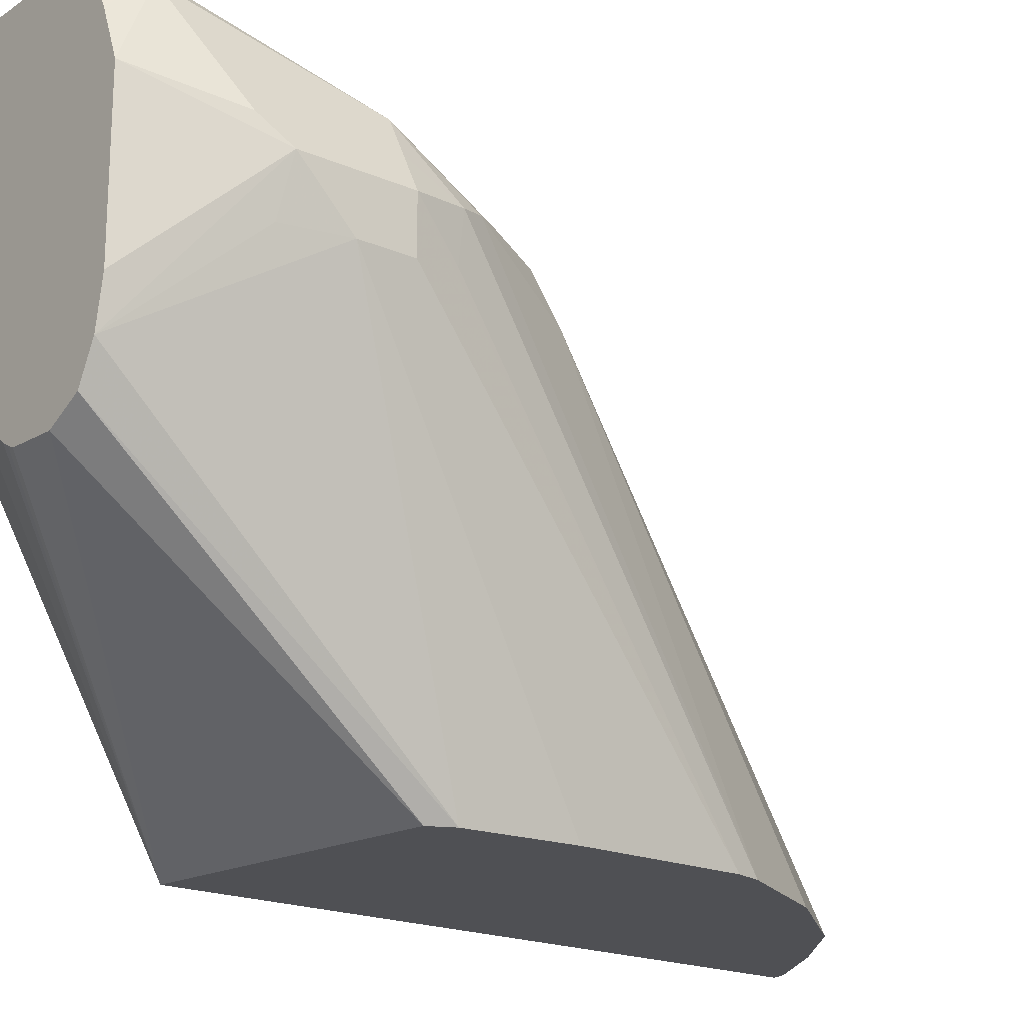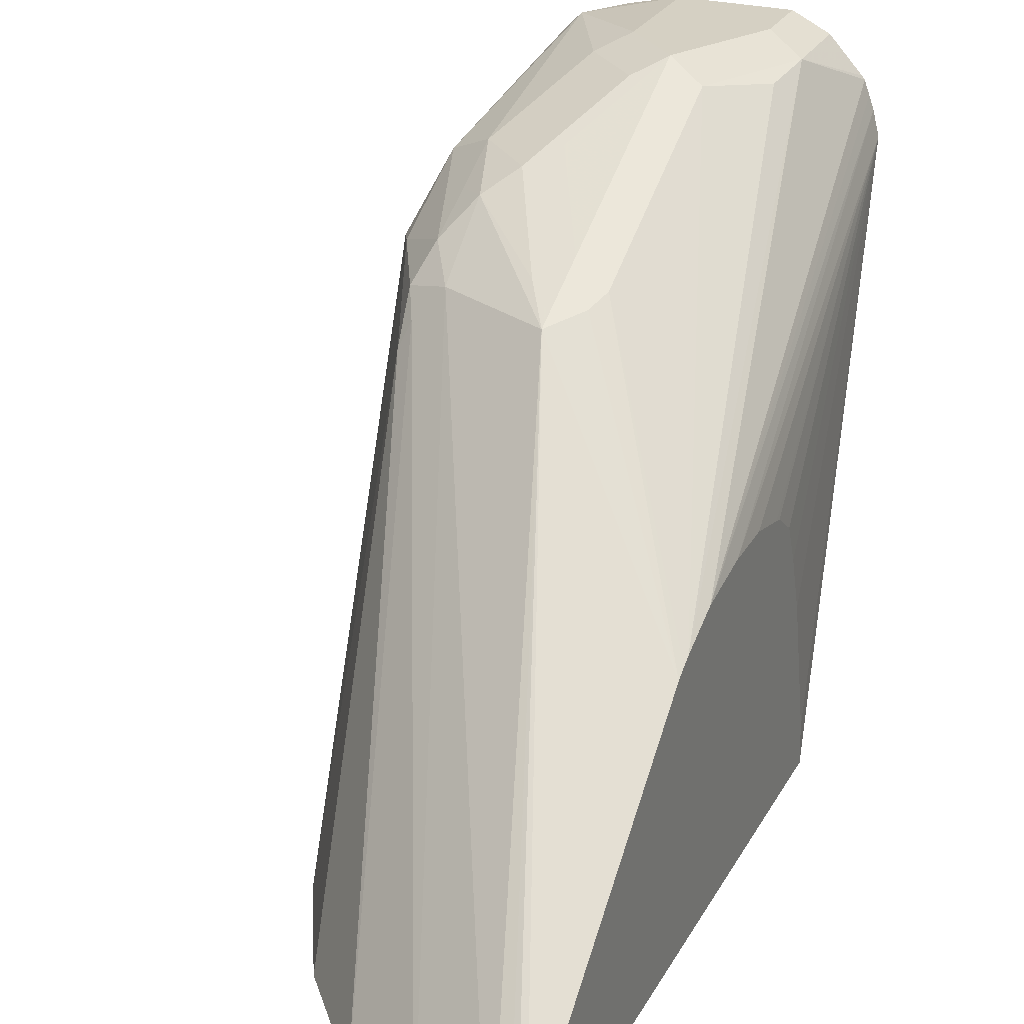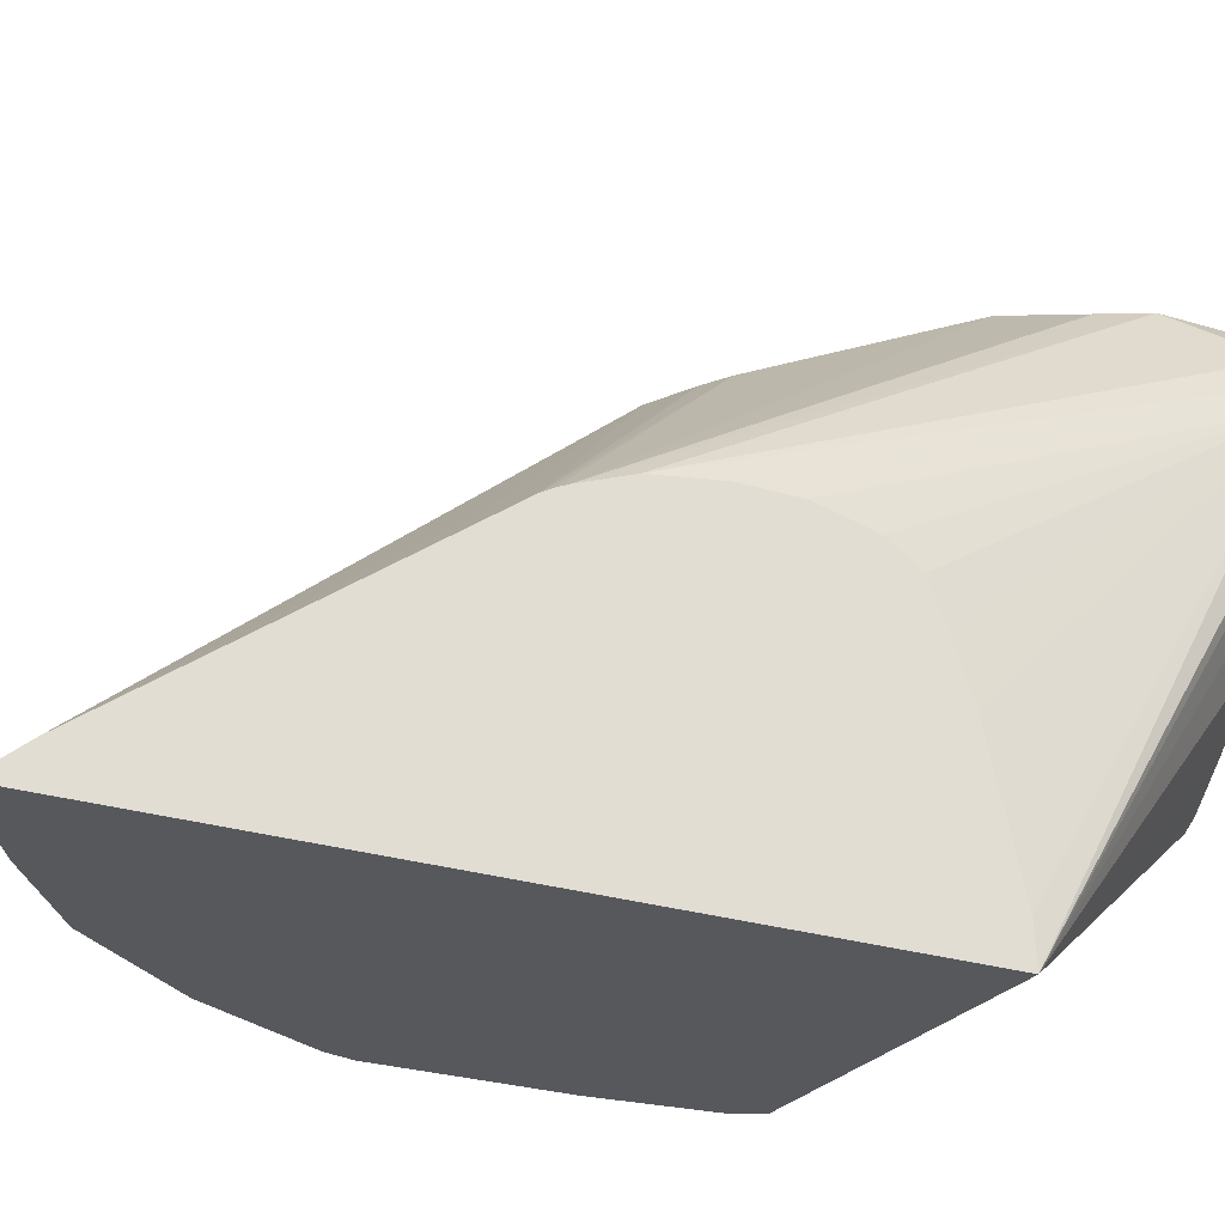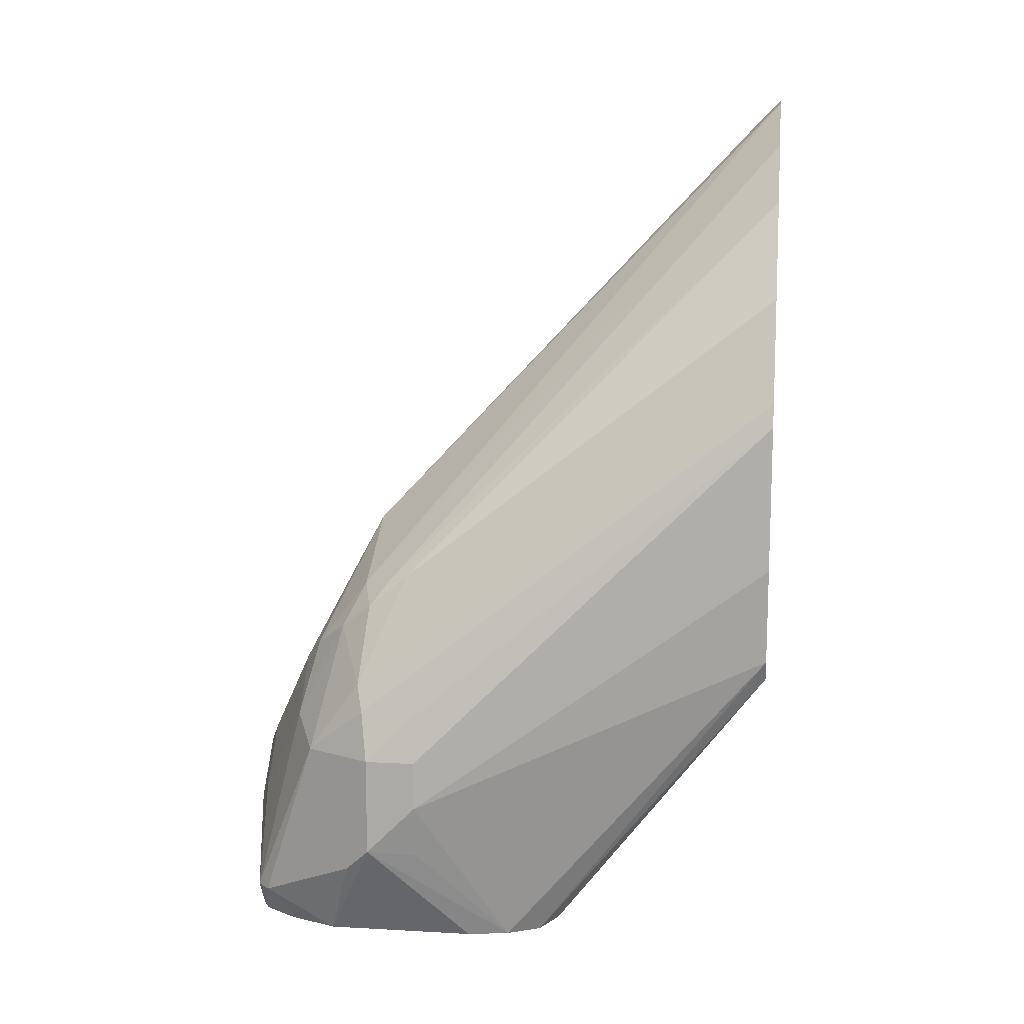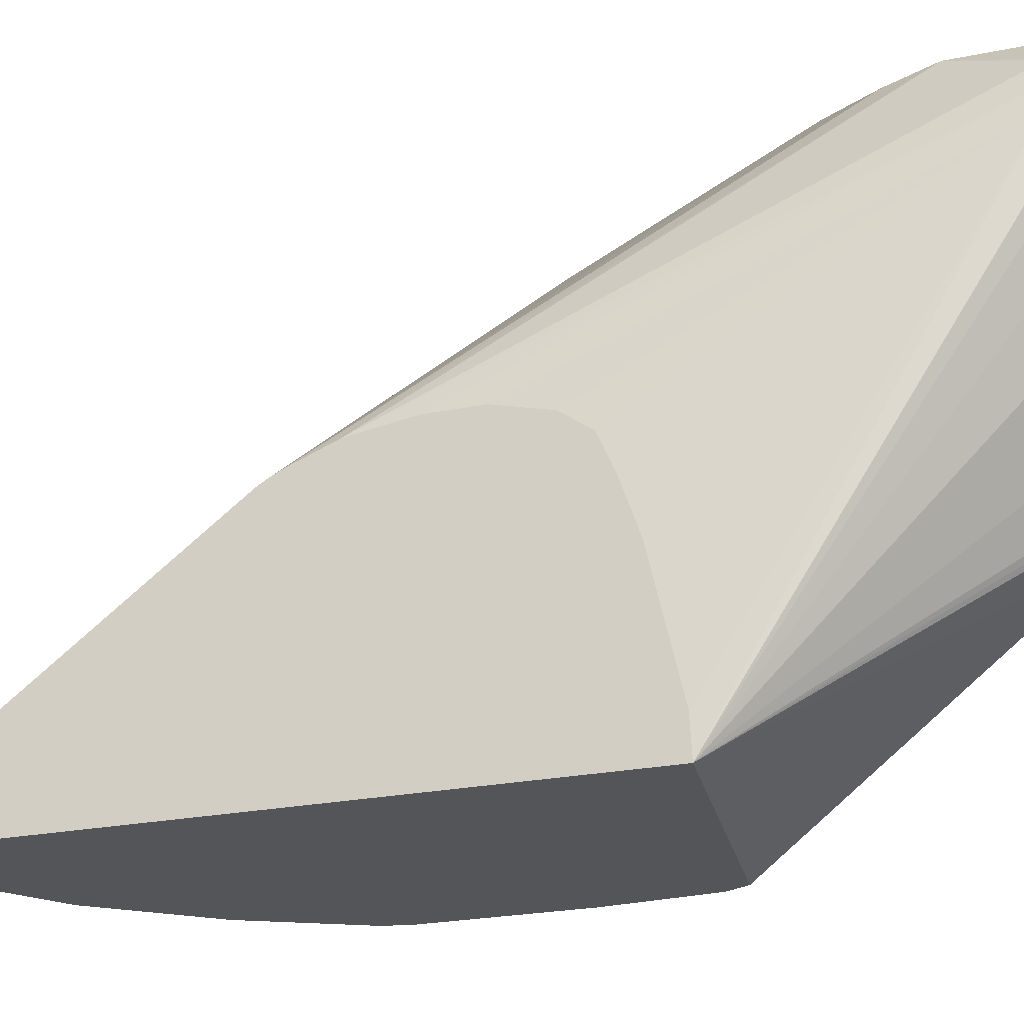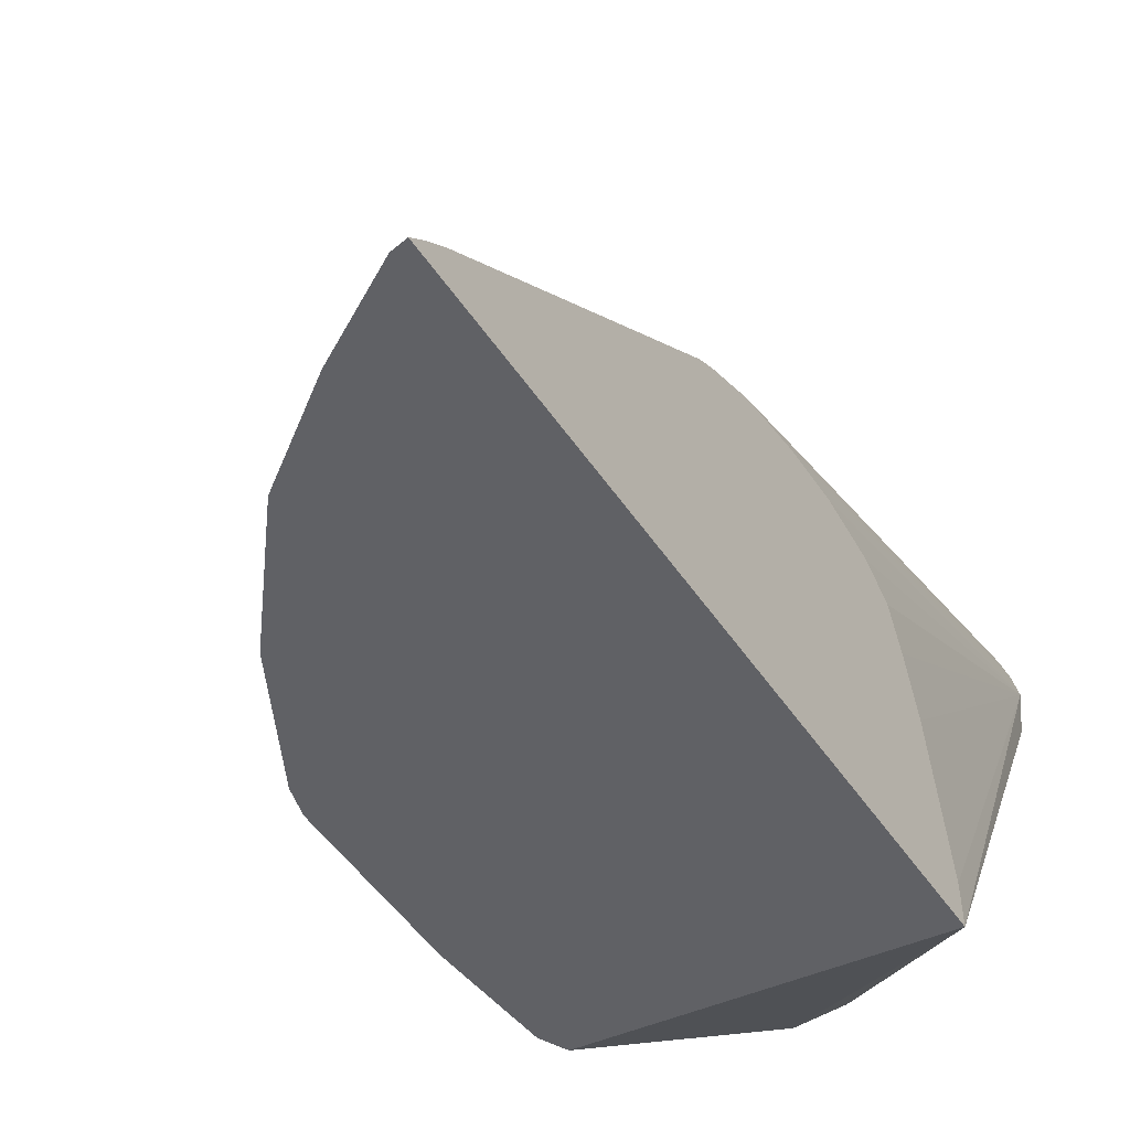
<metadata>
{"format":"obj","ext":"obj","renderer":"f3d","projection":"perspective","resolution":1024,"background":"white","views":[{"elev":-19.2,"azim":50.9,"up":"+Z"},{"elev":26.1,"azim":-157.1,"up":"+Z"},{"elev":-27.9,"azim":-114.7,"up":"+Z"},{"elev":12.6,"azim":97.3,"up":"+Y"},{"elev":-24.2,"azim":-71.3,"up":"+Z"},{"elev":-49.0,"azim":-147.7,"up":"+Z"}]}
</metadata>
<code>
v 0.2186 -0.3732 0.538
v 0.2074 -0.3732 0.5324
v 0.2522 -0.3732 0.538
v 0.2186 -0.3531 0.538
v 0.1975 -0.3732 0.5216
v 0.2074 -0.3475 0.5324
v 0.2673 -0.3732 0.5346
v 0.2774 -0.3615 0.5338
v 0.2522 -0.3362 0.538
v 0.2354 -0.3194 0.538
v 0.1966 -0.3732 0.5204
v 0.2242 -0.3138 0.5324
v 0.2102 -0.332 0.5296
v 0.1803 -0.1881 0.4341
v 0.1803 -0.2033 0.4402
v 0.2696 -0.3732 0.5335
v 0.2606 -0.3278 0.5338
v 0.272 -0.3732 0.5321
v 0.2816 -0.3615 0.5296
v 0.2914 -0.3026 0.51
v 0.2774 -0.2942 0.517
v 0.2438 -0.311 0.5338
v 0.2606 -0.2774 0.517
v 0.2522 -0.2858 0.5212
v 0.2354 -0.2522 0.5044
v 0.195 -0.3732 0.5161
v 0.2242 -0.2466 0.4988
v 0.1803 -0.185 0.4326
v 0.1803 -0.2233 0.4432
v 0.1936 -0.3732 0.5121
v 0.2785 -0.3732 0.5223
v 0.2797 -0.3732 0.5201
v 0.2858 -0.3732 0.5044
v 0.2984 -0.3447 0.496
v 0.297 -0.3362 0.4988
v 0.297 -0.3026 0.4988
v 0.2984 -0.2858 0.4897
v 0.2942 -0.2774 0.4918
v 0.2774 -0.2606 0.5002
v 0.2774 -0.2774 0.5086
v 0.269 -0.269 0.5107
v 0.2438 -0.2438 0.5002
v 0.2354 -0.2298 0.4932
v 0.227 -0.2396 0.496
v 0.1803 -0.1817 0.4306
v 0.1803 -0.24 0.4432
v 0.1917 -0.3732 0.5044
v 0.2858 -0.3732 0.4539
v 0.3026 -0.3362 0.4876
v 0.3026 -0.3026 0.4876
v 0.2998 -0.2886 0.4736
v 0.2772 -0.177 0.3495
v 0.2802 -0.241 0.4764
v 0.2816 -0.2522 0.4897
v 0.269 -0.2466 0.4932
v 0.1849 -0.07827 0.3495
v 0.1803 -0.07734 0.3495
v 0.1803 -0.08253 0.3546
v 0.1803 -0.08875 0.3601
v 0.1934 -0.1766 0.433
v 0.1803 -0.2412 0.443
v 0.1929 -0.3732 0.491
v 0.1803 -0.2546 0.4396
v 0.1803 -0.2572 0.4389
v 0.1803 -0.2662 0.4323
v 0.1803 -0.2713 0.4203
v 0.1803 -0.277 0.4035
v 0.1803 -0.2866 0.3616
v 0.1803 -0.2872 0.3495
v 0.2831 -0.3732 0.4398
v 0.2984 -0.3384 0.4708
v 0.3026 -0.3194 0.4708
v 0.3026 -0.3026 0.4708
v 0.2792 -0.185 0.3495
v 0.2601 -0.1434 0.3495
v 0.2354 -0.1119 0.3495
v 0.2774 -0.2438 0.4834
v 0.2097 -0.09293 0.3495
v 0.1946 -0.3732 0.4876
v 0.2727 -0.2763 0.3495
v 0.2663 -0.3732 0.423
v 0.2656 -0.3732 0.423
v 0.2505 -0.3732 0.4237
v 0.2483 -0.3732 0.4248
v 0.2459 -0.3732 0.4262
v 0.2343 -0.3732 0.436
v 0.2148 -0.3732 0.4548
v 0.2045 -0.3732 0.4708
v 0.1963 -0.3732 0.4842
v 0.2774 -0.3732 0.4287
v 0.2763 -0.269 0.3495
v 0.2792 -0.2354 0.3495
f 39 55 41
f 43 59 60
f 41 55 43
f 41 43 42
f 43 55 56
f 43 56 57
f 43 57 58
f 43 58 59
f 39 41 40
f 47 61 63
f 43 45 44
f 45 60 59
f 46 61 47
f 47 63 64
f 47 64 65
f 47 65 66
f 47 66 67
f 39 54 55
f 47 67 68
f 43 60 45
f 38 54 39
f 29 47 30
f 38 52 53
f 47 68 69
f 23 41 42
f 23 42 25
f 23 25 24
f 25 42 43
f 25 43 27
f 27 43 44
f 27 44 45
f 27 45 28
f 29 46 47
f 33 48 49
f 33 49 34
f 34 49 50
f 34 50 36
f 34 36 35
f 36 50 37
f 37 50 51
f 37 51 52
f 37 52 38
f 38 53 54
f 47 69 62
f 21 41 23
f 49 70 71
f 69 80 81
f 69 81 82
f 69 82 83
f 69 83 84
f 69 84 85
f 69 85 86
f 69 86 87
f 69 87 88
f 69 88 89
f 69 89 79
f 70 72 71
f 70 90 91
f 70 91 72
f 72 91 92
f 72 92 74
f 80 91 90
f 72 74 73
f 76 78 77
f 80 90 81
f 62 69 79
f 48 70 49
f 55 78 56
f 54 77 55
f 49 71 72
f 49 72 73
f 49 73 50
f 50 73 74
f 50 74 51
f 51 74 52
f 52 74 92
f 52 92 91
f 52 91 80
f 52 80 69
f 52 69 57
f 52 57 56
f 52 56 78
f 52 78 76
f 52 76 75
f 52 75 53
f 53 75 76
f 53 76 77
f 53 77 54
f 55 77 78
f 21 40 41
f 1 26 30
f 20 39 40
f 1 16 7
f 1 7 3
f 1 3 9
f 1 9 10
f 1 10 4
f 1 4 6
f 1 6 2
f 2 6 5
f 1 18 16
f 3 7 8
f 4 10 6
f 5 6 11
f 6 10 12
f 6 12 13
f 6 13 14
f 6 14 15
f 6 15 11
f 7 16 8
f 3 8 9
f 1 31 18
f 1 32 31
f 1 33 32
f 20 40 21
f 1 2 5
f 1 5 11
f 1 11 26
f 1 30 47
f 1 47 62
f 1 62 79
f 1 79 89
f 1 89 88
f 1 88 87
f 1 87 86
f 1 86 85
f 1 85 84
f 1 84 83
f 1 82 81
f 1 81 90
f 1 90 70
f 1 70 48
f 1 48 33
f 8 17 9
f 8 16 18
f 1 83 82
f 8 19 20
f 14 63 61
f 14 61 46
f 14 46 29
f 14 29 15
f 14 27 28
f 15 29 30
f 15 30 26
f 17 21 23
f 17 23 22
f 18 31 19
f 19 31 32
f 19 33 34
f 19 34 35
f 19 35 36
f 19 36 20
f 20 36 37
f 20 37 38
f 8 18 19
f 20 38 39
f 14 64 63
f 14 65 64
f 19 32 33
f 14 67 66
f 8 21 17
f 8 20 21
f 14 66 65
f 9 17 10
f 10 17 22
f 10 22 23
f 10 24 25
f 10 25 27
f 10 27 12
f 11 15 26
f 10 23 24
f 12 14 13
f 14 28 45
f 14 45 59
f 14 68 67
f 14 59 58
f 14 58 57
f 14 69 68
f 12 27 14
f 14 57 69

</code>
